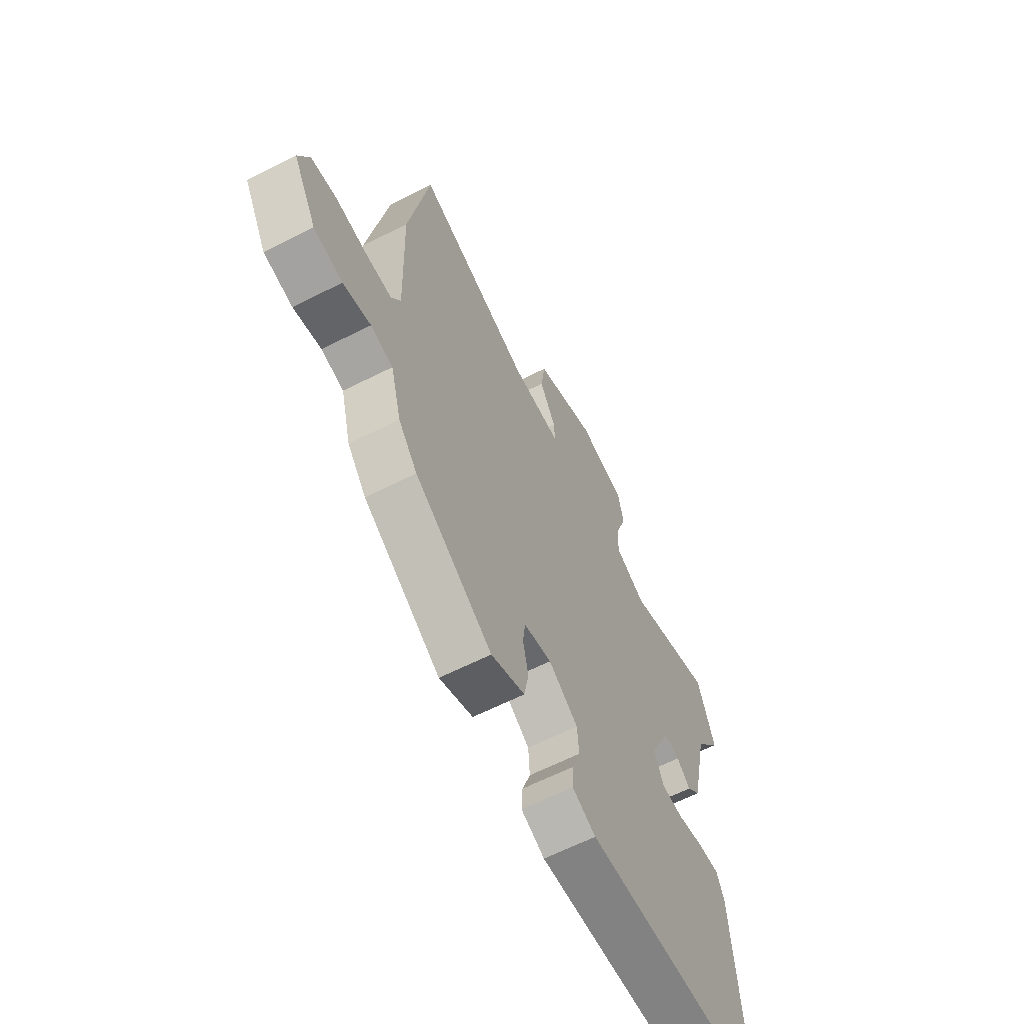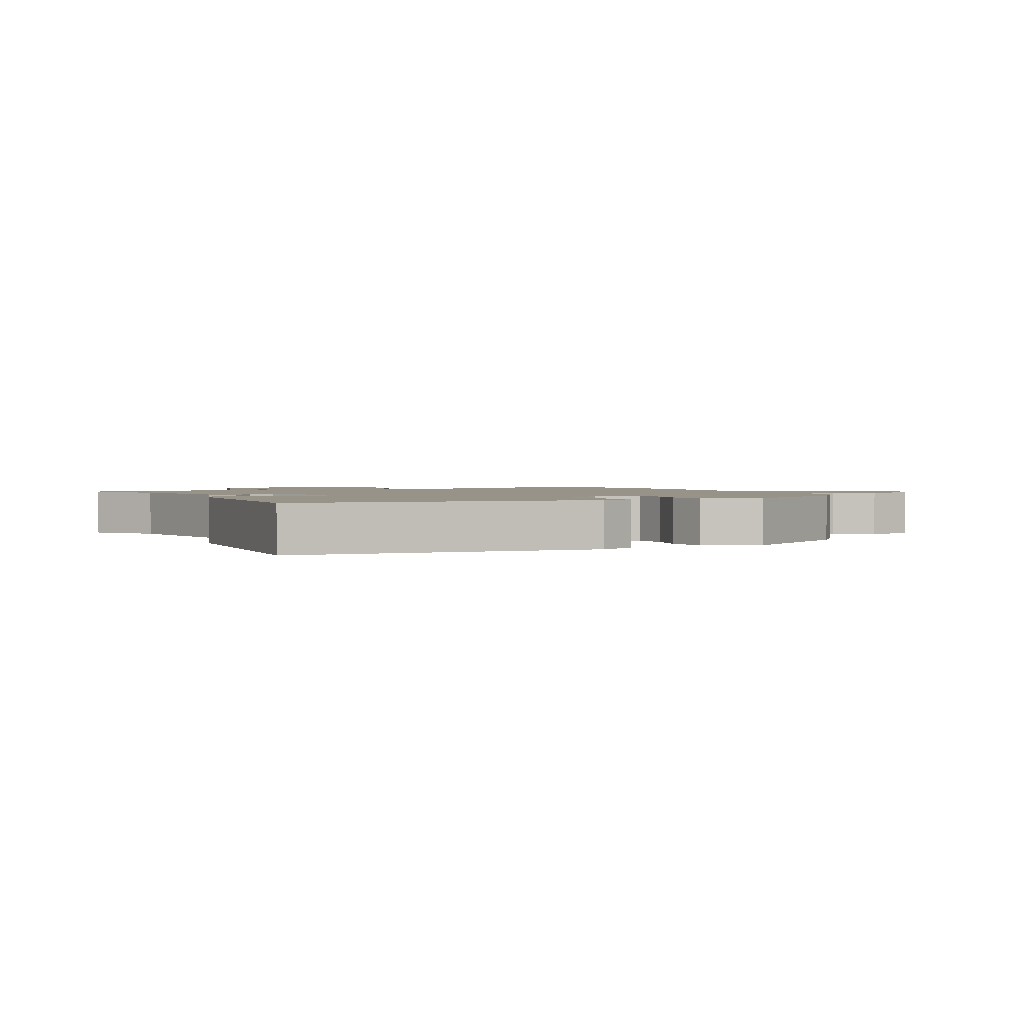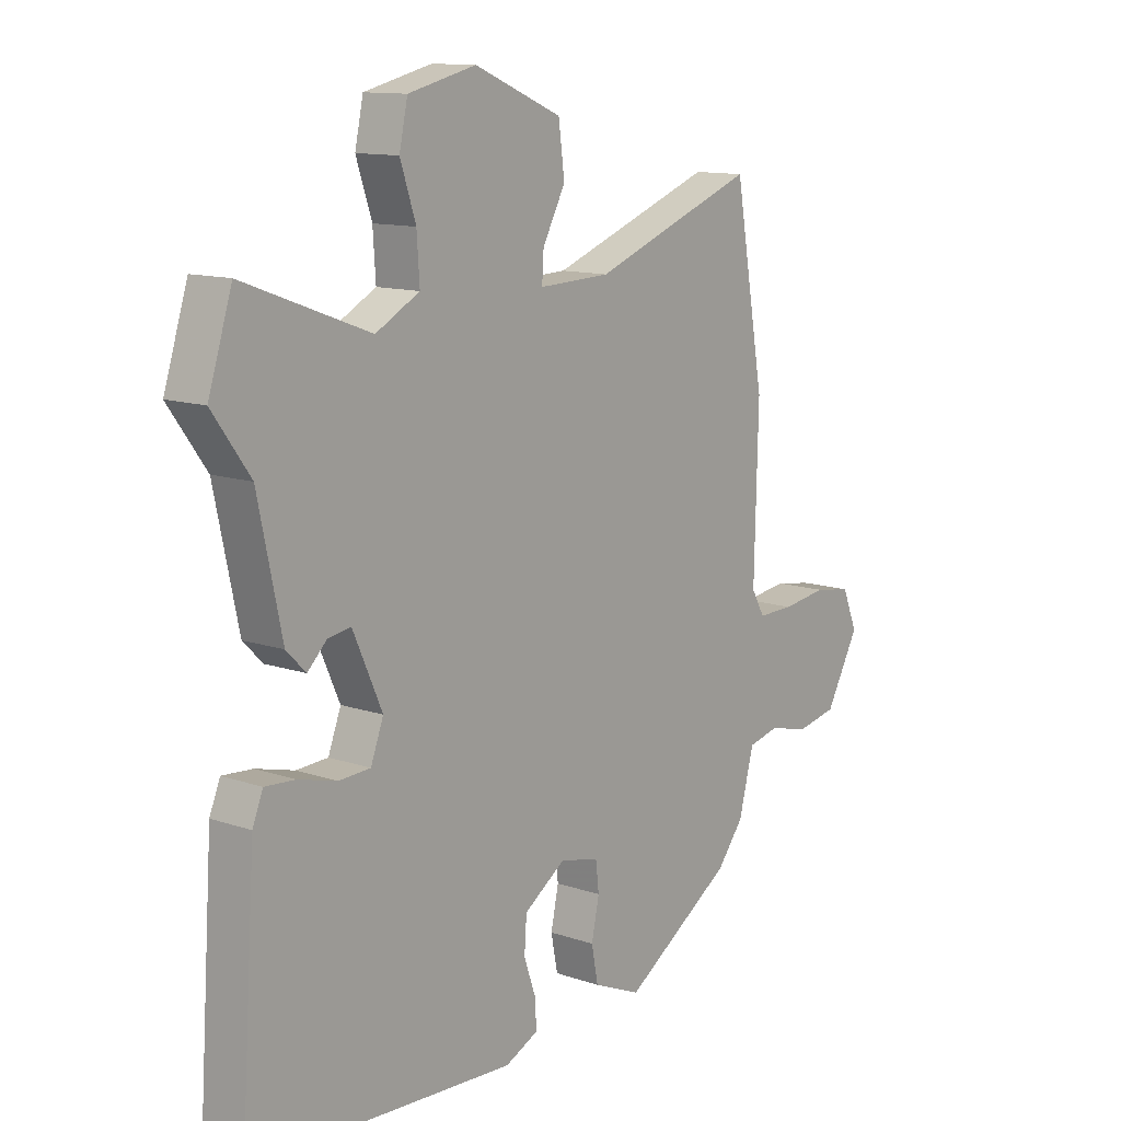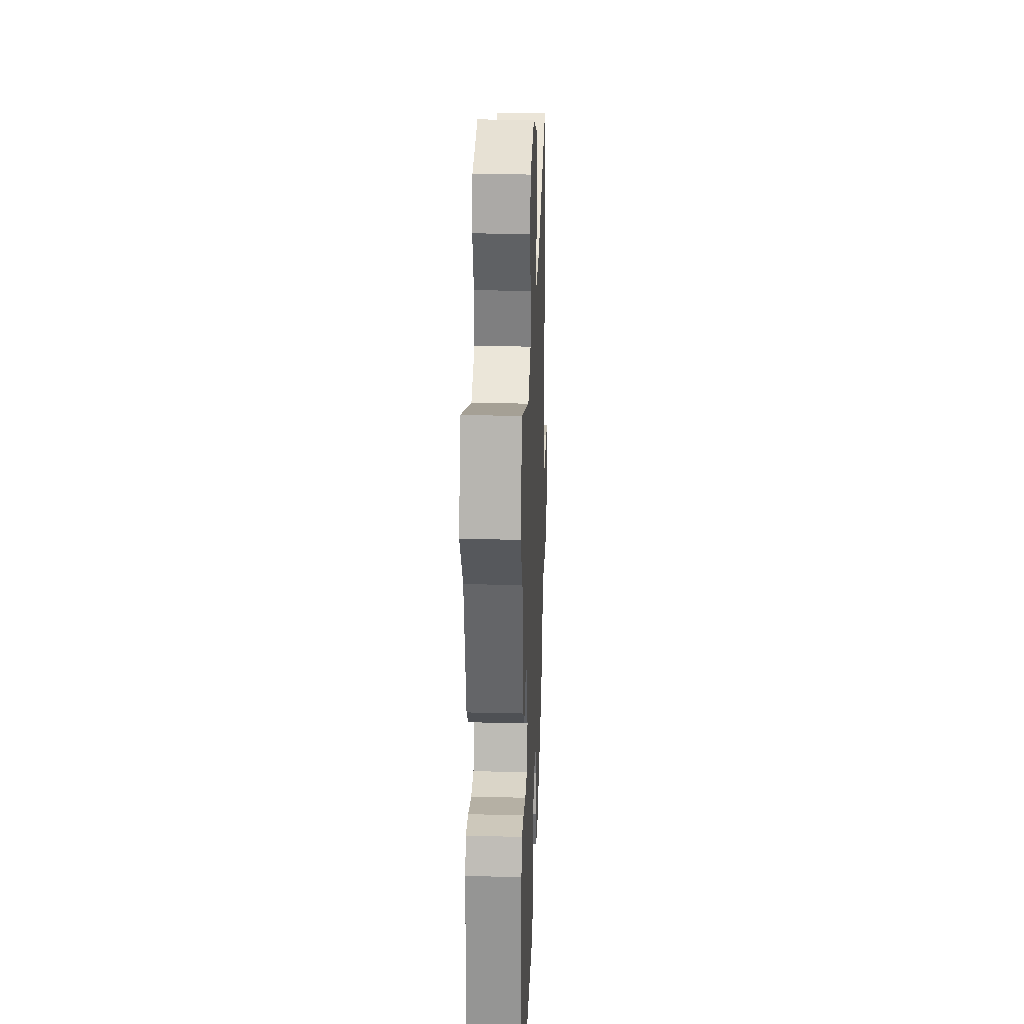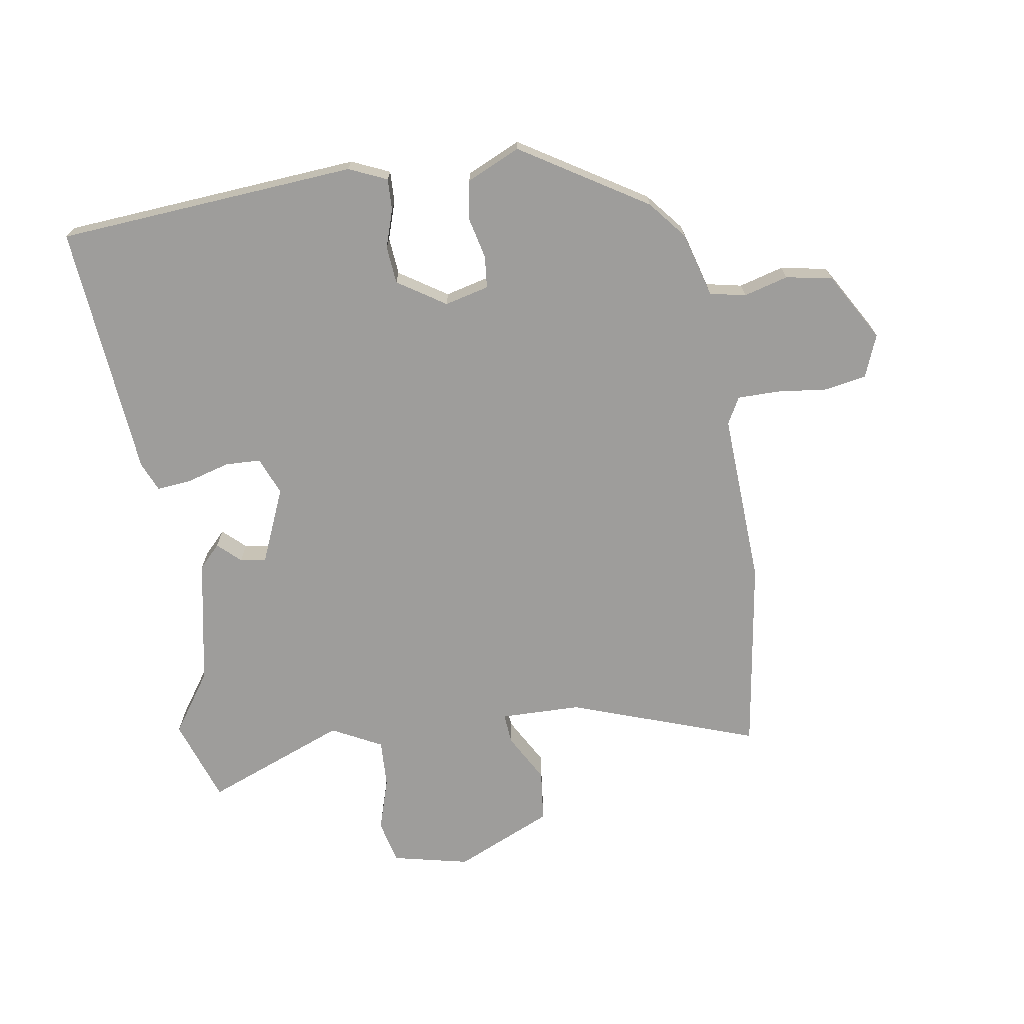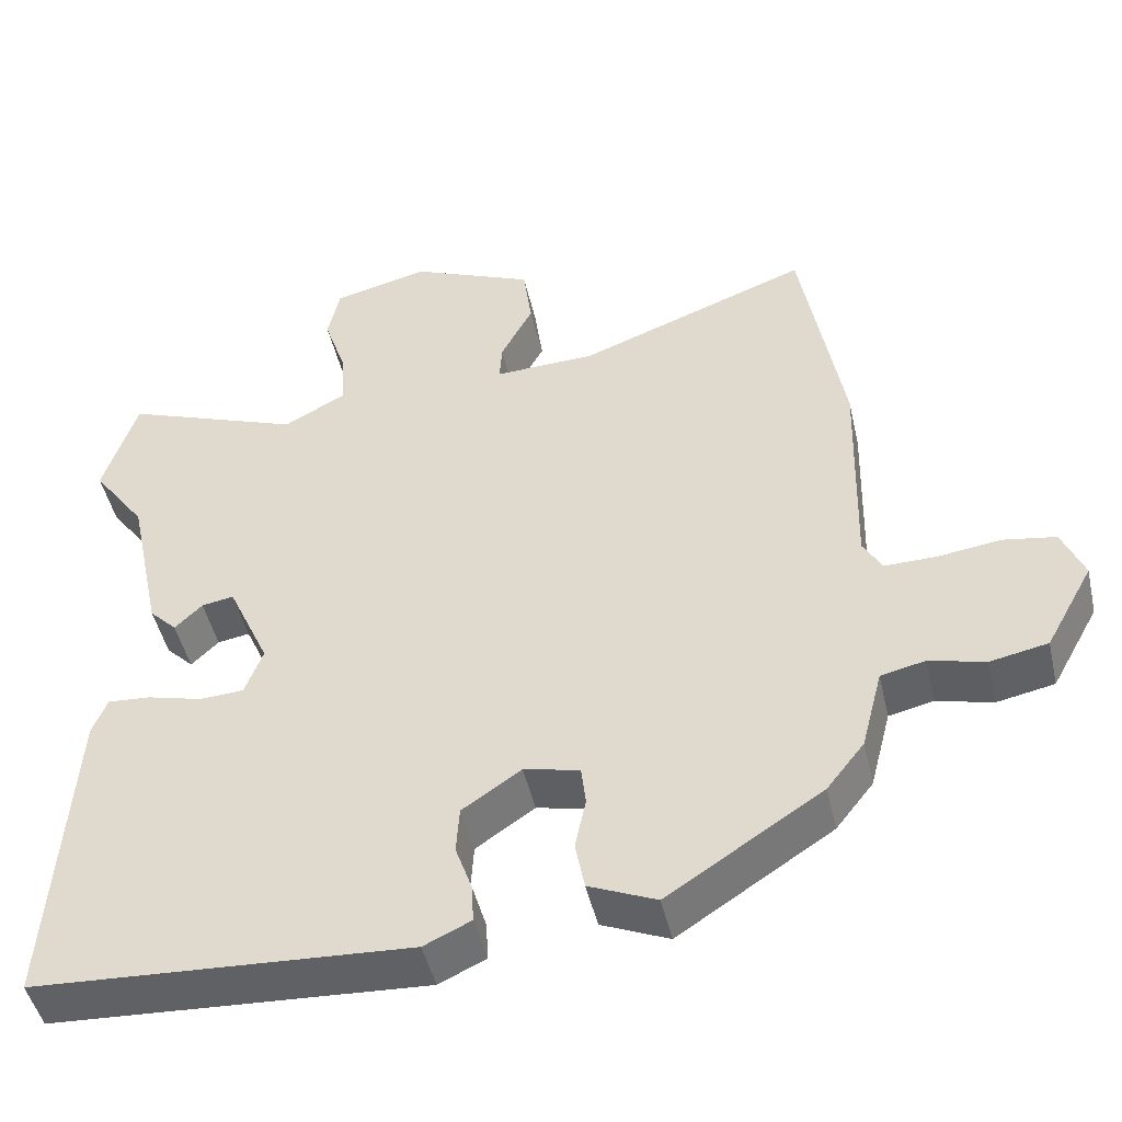
<metadata>
{"format":"obj","ext":"obj","renderer":"f3d","projection":"perspective","resolution":1024,"background":"white","views":[{"elev":-63.4,"azim":-62.9,"up":"+Z"},{"elev":1.6,"azim":155.1,"up":"+Y"},{"elev":12.1,"azim":128.8,"up":"+Z"},{"elev":26.1,"azim":92.2,"up":"+Z"},{"elev":-70.5,"azim":-169.7,"up":"+Y"},{"elev":-47.2,"azim":-167.2,"up":"+Z"}]}
</metadata>
<code>
v 0.498 0.07 -0.473
v 0.02 0.07 -0.499
v -0.04 0.07 -0.471
v -0.037 0.07 -0.421
v -0.016 0.07 -0.361
v -0.02 0.07 -0.301
v -0.095 0.07 -0.25
v -0.166 0.07 -0.266
v -0.172 0.07 -0.317
v -0.158 0.07 -0.383
v -0.17 0.07 -0.445
v -0.256 0.07 -0.482
v -0.453 0.07 -0.354
v -0.501 0.07 -0.293
v -0.528 0.07 -0.189
v -0.585 0.07 -0.176
v -0.656 0.07 -0.194
v -0.73 0.07 -0.179
v -0.791 0.07 -0.069
v -0.763 0.07 -0.002
v -0.696 0.07 0.009
v -0.615 0.07 -0.002
v -0.549 0.07 -0.003
v -0.525 0.07 0.039
v -0.532 0.07 0.316
v -0.478 0.07 0.624
v -0.183 0.07 0.513
v -0.054 0.07 0.508
v -0.057 0.07 0.557
v -0.098 0.07 0.634
v -0.087 0.07 0.717
v 0.07 0.07 0.783
v 0.192 0.07 0.753
v 0.207 0.07 0.683
v 0.179 0.07 0.599
v 0.174 0.07 0.523
v 0.253 0.07 0.48
v 0.48 0.07 0.564
v 0.523 0.07 0.429
v 0.455 0.07 0.335
v 0.412 0.07 0.134
v 0.377 0.07 0.099
v 0.342 0.07 0.133
v 0.301 0.07 0.14
v 0.248 0.07 0.022
v 0.271 0.07 -0.039
v 0.328 0.07 -0.042
v 0.397 0.07 -0.024
v 0.452 0.07 -0.02
v 0.471 0.07 -0.067
v 0.498 0 -0.473
v 0.02 0 -0.499
v -0.04 0 -0.471
v -0.037 0 -0.421
v -0.016 0 -0.361
v -0.02 0 -0.301
v -0.095 0 -0.25
v -0.166 0 -0.266
v -0.172 0 -0.317
v -0.158 0 -0.383
v -0.17 0 -0.445
v -0.256 0 -0.482
v -0.453 0 -0.354
v -0.501 0 -0.293
v -0.528 0 -0.189
v -0.585 0 -0.176
v -0.656 0 -0.194
v -0.73 0 -0.179
v -0.791 0 -0.069
v -0.763 0 -0.002
v -0.696 0 0.009
v -0.615 0 -0.002
v -0.549 0 -0.003
v -0.525 0 0.039
v -0.532 0 0.316
v -0.478 0 0.624
v -0.183 0 0.513
v -0.054 0 0.508
v -0.057 0 0.557
v -0.098 0 0.634
v -0.087 0 0.717
v 0.07 0 0.783
v 0.192 0 0.753
v 0.207 0 0.683
v 0.179 0 0.599
v 0.174 0 0.523
v 0.253 0 0.48
v 0.48 0 0.564
v 0.523 0 0.429
v 0.455 0 0.335
v 0.412 0 0.134
v 0.377 0 0.099
v 0.342 0 0.133
v 0.301 0 0.14
v 0.248 0 0.022
v 0.271 0 -0.039
v 0.328 0 -0.042
v 0.397 0 -0.024
v 0.452 0 -0.02
v 0.471 0 -0.067
f 47 48 49 50
f 46 47 50 1
f 40 41 42 43
f 40 43 44
f 37 38 39 40
f 36 37 40 44
f 32 33 34 35
f 32 35 36
f 29 30 31 32
f 28 29 32 36
f 24 25 26 27
f 23 24 27 28
f 19 20 21 22
f 19 22 23
f 16 17 18 19
f 15 16 19 23
f 9 10 11 12
f 8 9 12 13
f 2 3 4 5
f 46 1 2 5
f 45 46 5 6
f 8 13 14 15
f 7 8 15 23
f 44 45 6 7
f 28 36 44
f 7 23 28 44
f 100 99 98 97
f 51 100 97 96
f 93 92 91 90
f 94 93 90
f 90 89 88 87
f 94 90 87 86
f 85 84 83 82
f 86 85 82
f 82 81 80 79
f 86 82 79 78
f 77 76 75 74
f 78 77 74 73
f 72 71 70 69
f 73 72 69
f 69 68 67 66
f 73 69 66 65
f 62 61 60 59
f 63 62 59 58
f 55 54 53 52
f 55 52 51 96
f 56 55 96 95
f 65 64 63 58
f 73 65 58 57
f 57 56 95 94
f 94 86 78
f 94 78 73 57
f 1 51 52 2
f 2 52 53 3
f 3 53 54 4
f 4 54 55 5
f 5 55 56 6
f 6 56 57 7
f 7 57 58 8
f 8 58 59 9
f 9 59 60 10
f 10 60 61 11
f 11 61 62 12
f 12 62 63 13
f 13 63 64 14
f 14 64 65 15
f 15 65 66 16
f 16 66 67 17
f 17 67 68 18
f 18 68 69 19
f 19 69 70 20
f 20 70 71 21
f 21 71 72 22
f 22 72 73 23
f 23 73 74 24
f 24 74 75 25
f 25 75 76 26
f 26 76 77 27
f 27 77 78 28
f 28 78 79 29
f 29 79 80 30
f 30 80 81 31
f 31 81 82 32
f 32 82 83 33
f 33 83 84 34
f 34 84 85 35
f 35 85 86 36
f 36 86 87 37
f 37 87 88 38
f 38 88 89 39
f 39 89 90 40
f 40 90 91 41
f 41 91 92 42
f 42 92 93 43
f 43 93 94 44
f 44 94 95 45
f 45 95 96 46
f 46 96 97 47
f 47 97 98 48
f 48 98 99 49
f 49 99 100 50
f 50 100 51 1

</code>
